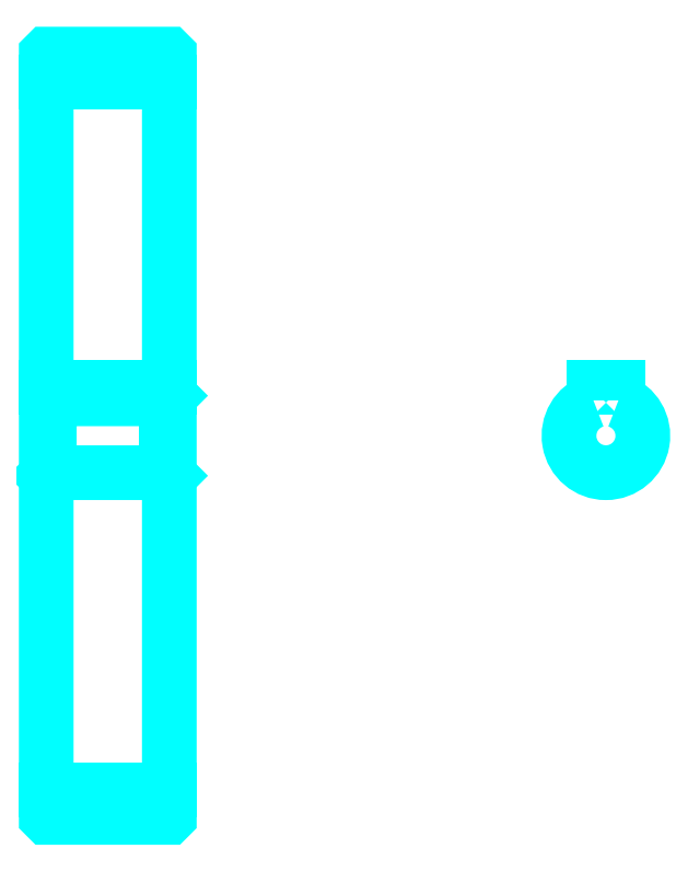
<metadata>
{"format":"dxf","ext":"dxf","renderer":"ezdxf+matplotlib","layout":"modelspace","background":"white","min_lineweight":24,"dpi":150}
</metadata>
<code>
0
SECTION
2
ENTITIES
0
LINE
8
0
10
125
20
166.3
30
0
11
145
21
166.3
31
0
0
LINE
8
0
10
125
20
51.31
30
0
11
145
21
51.31
31
0
0
LINE
8
0
10
145
20
115.3
30
0
11
144.5
21
114.8
31
0
0
LINE
8
0
10
145
20
102.3
30
0
11
144.5
21
102.8
31
0
0
LINE
8
0
10
125
20
102.3
30
0
11
125.5
21
102.8
31
0
0
POLYLINE
8
0
66
1
10
0
20
0
30
0
70
2
0
VERTEX
8
0
10
125
20
102.3
30
0
70
0
0
VERTEX
8
0
10
125
20
46.91
30
0
70
0
0
VERTEX
8
0
10
125.1
20
46.81
30
0
70
0
0
VERTEX
8
0
10
144.9
20
46.81
30
0
70
0
0
VERTEX
8
0
10
145
20
46.91
30
0
70
0
0
VERTEX
8
0
10
145
20
170.7
30
0
70
0
0
VERTEX
8
0
10
144.9
20
170.8
30
0
70
0
0
VERTEX
8
0
10
125.1
20
170.8
30
0
70
0
0
VERTEX
8
0
10
125
20
170.7
30
0
70
0
0
VERTEX
8
0
10
125
20
102.3
30
0
70
0
0
SEQEND
8
0
0
POLYLINE
8
0
66
1
10
0
20
0
30
0
70
2
0
VERTEX
8
0
10
125
20
115.3
30
0
70
0
0
VERTEX
8
0
10
125.5
20
114.8
30
0
70
0
0
VERTEX
8
0
10
125.5
20
102.8
30
0
70
0
0
VERTEX
8
0
10
144.5
20
102.8
30
0
70
0
0
VERTEX
8
0
10
144.5
20
114.8
30
0
70
0
0
VERTEX
8
0
10
125.5
20
114.8
30
0
70
0
0
SEQEND
8
0
0
ARC
8
0
10
215.9
20
108.8
30
0
40
6
50
109.5
51
70.53
0
POLYLINE
8
0
66
1
10
0
20
0
30
0
70
2
0
VERTEX
8
0
10
217.9
20
114.5
30
0
70
0
0
VERTEX
8
0
10
217.9
20
116.6
30
0
70
0
0
VERTEX
8
0
10
213.9
20
116.6
30
0
70
0
0
VERTEX
8
0
10
213.9
20
114.5
30
0
70
0
0
SEQEND
8
0
0
LINE
8
0
10
125
20
116.6
30
0
11
145
21
116.6
31
0
0
ENDSEC
0
EOF

</code>
